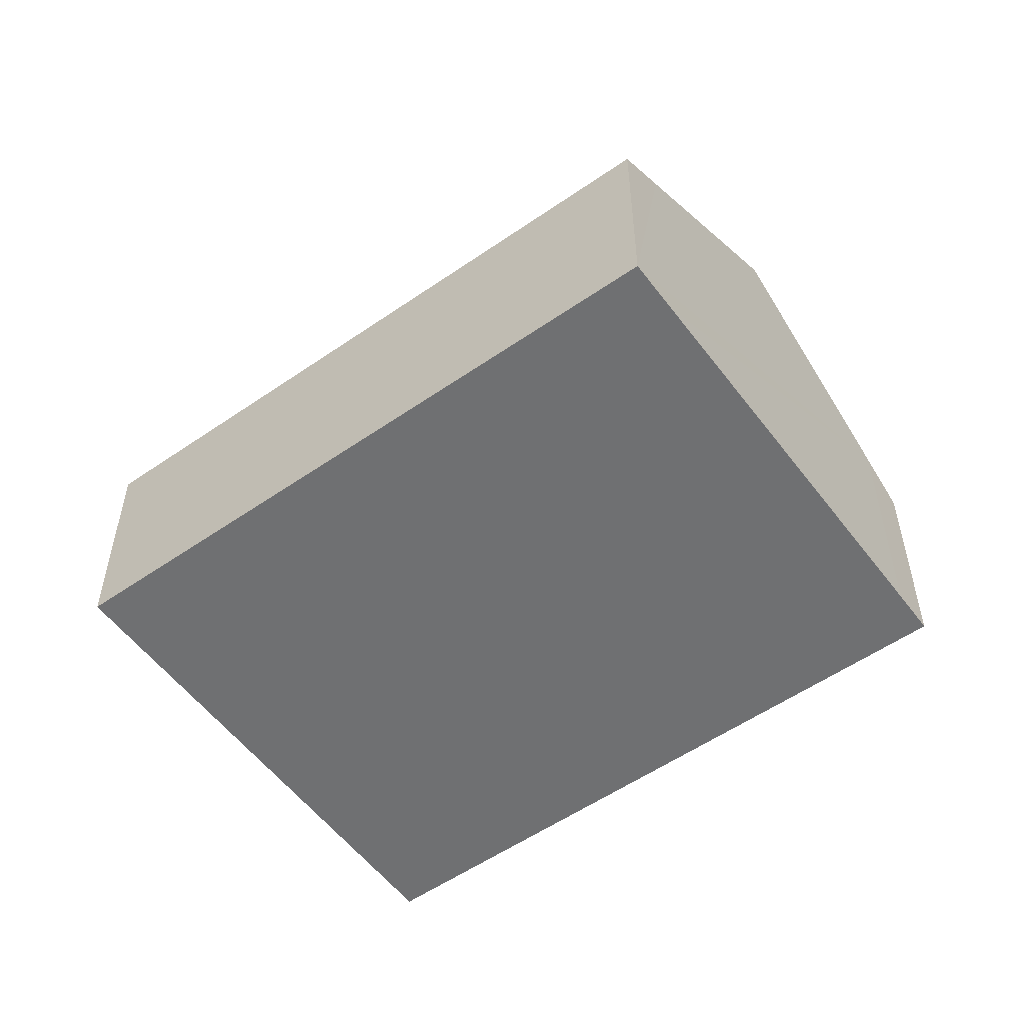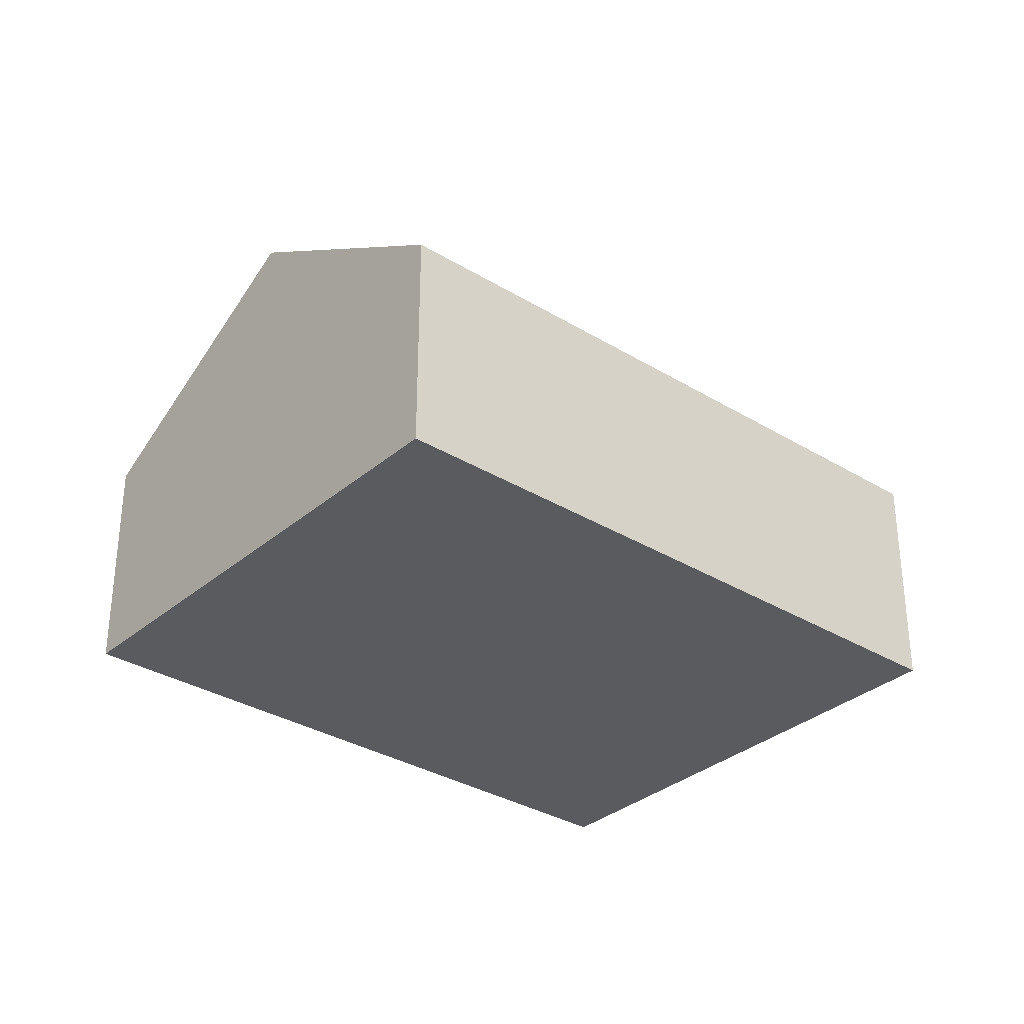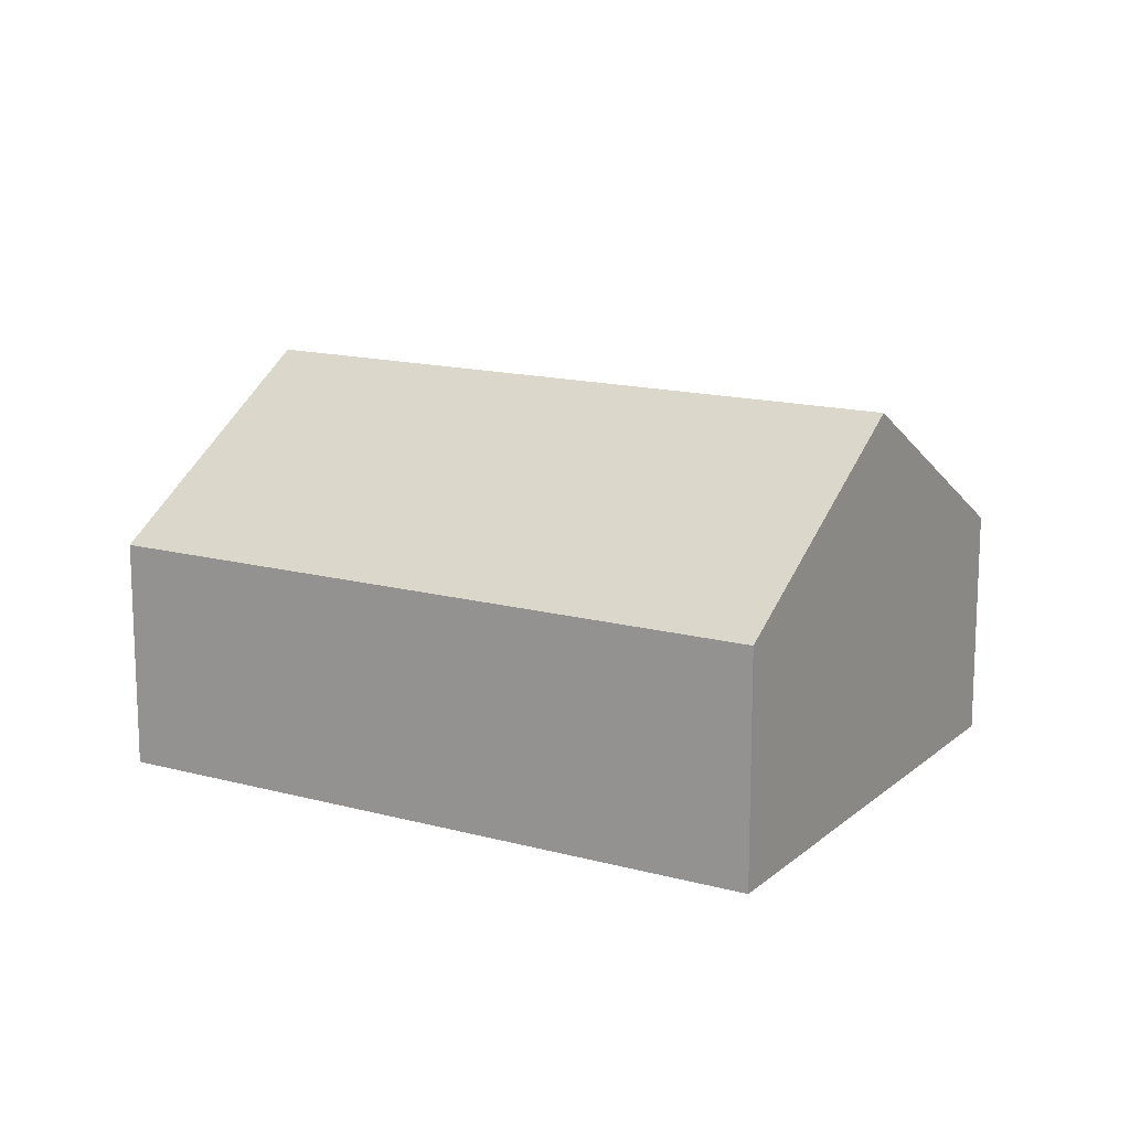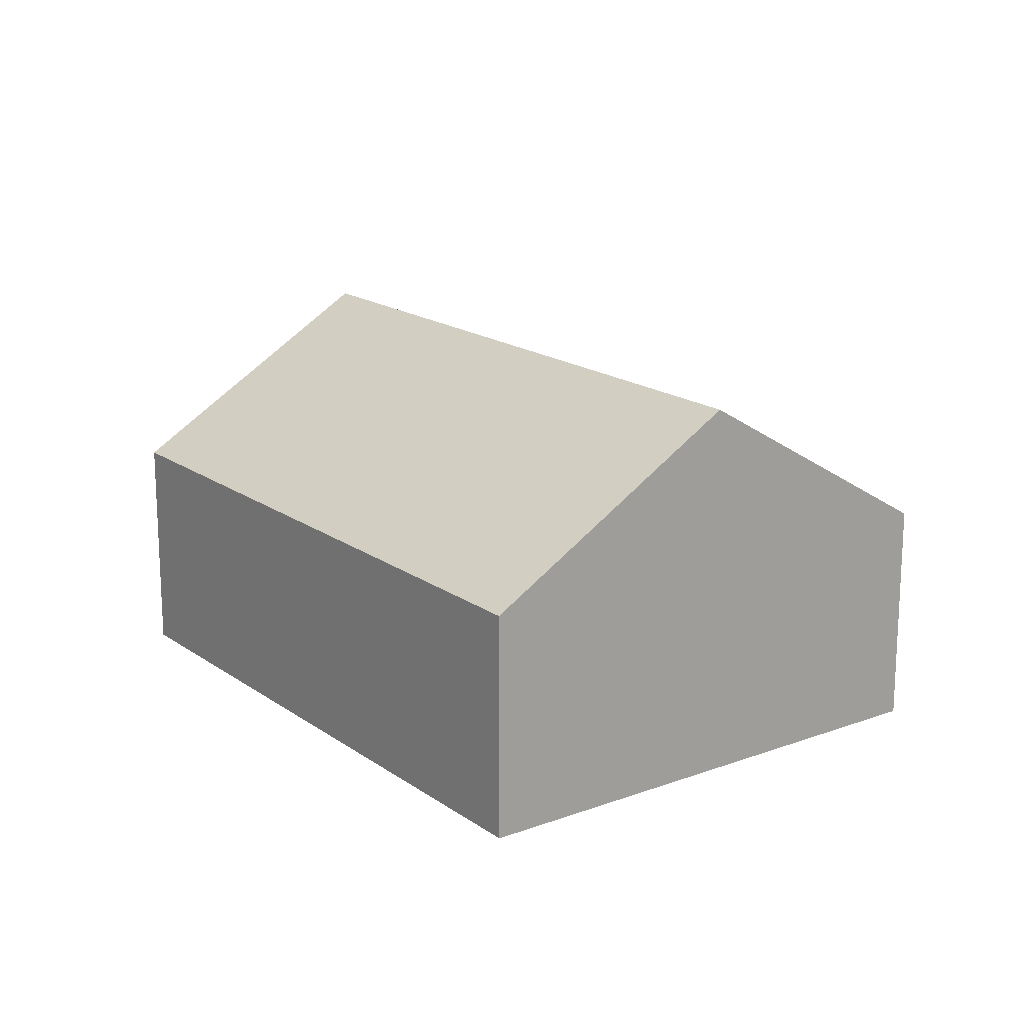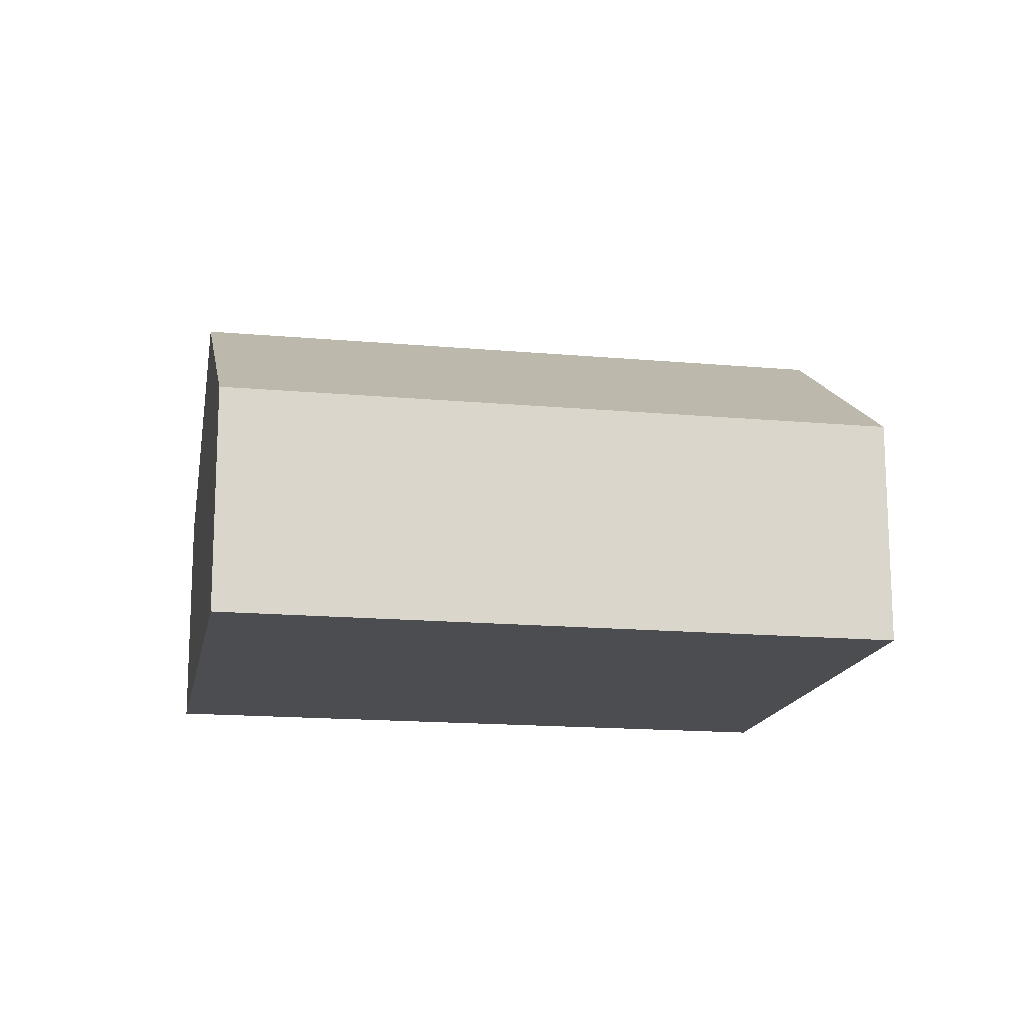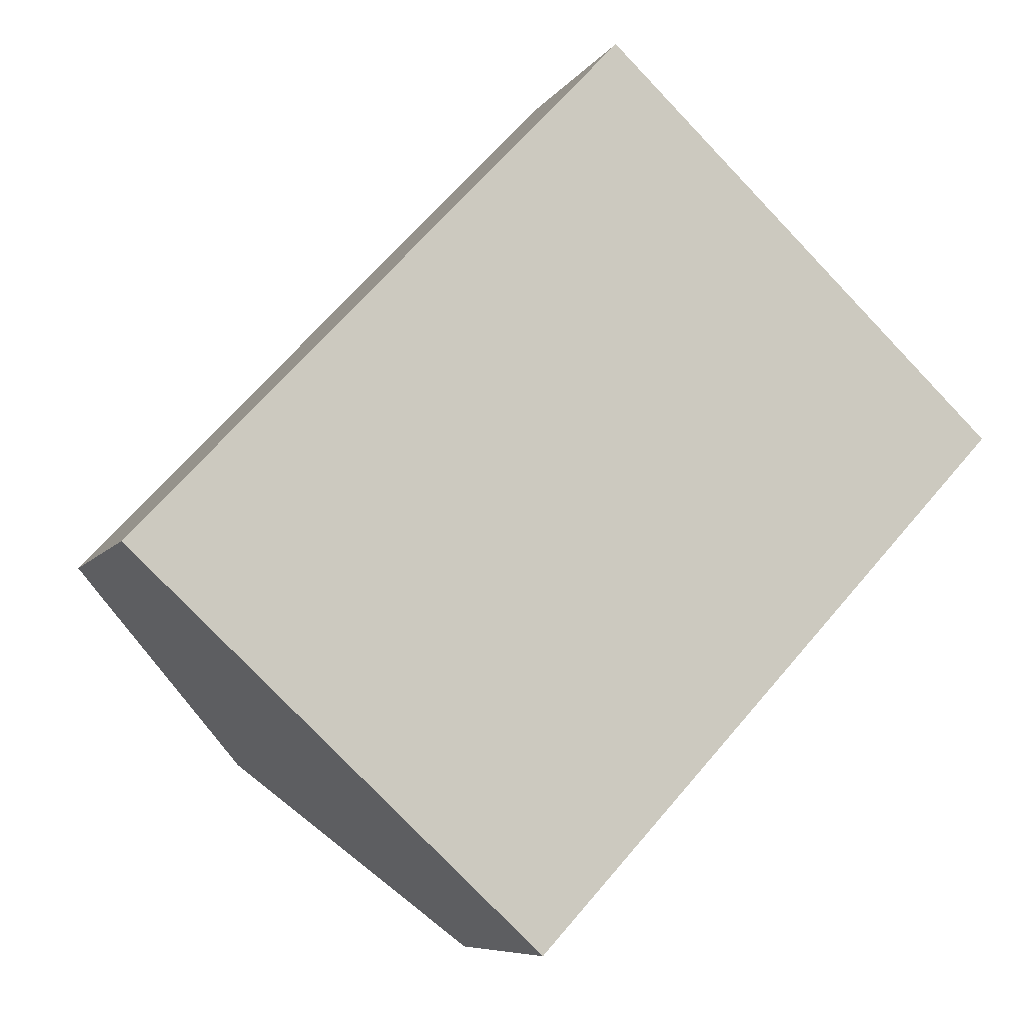
<metadata>
{"format":"obj","ext":"obj","renderer":"f3d","projection":"perspective","resolution":1024,"background":"white","views":[{"elev":-54.9,"azim":169.2,"up":"+Y"},{"elev":-32.5,"azim":92.6,"up":"+Y"},{"elev":14.8,"azim":-16.6,"up":"+Y"},{"elev":17.5,"azim":6.7,"up":"+Y"},{"elev":-15.9,"azim":-57.7,"up":"+Y"},{"elev":-7.7,"azim":-19.4,"up":"+Z"}]}
</metadata>
<code>
v  6.582 3.819 -6.11
v  13.74 4.379 2.968
v  14.44 3.819 2.315
v  5.973 4.306 -5.543
v  5.899 4.365 -5.474
v  3.291 6.446 -3.055
v  11.15 6.446 5.377
v  7.868 3.819 8.44
v  0.599 4.299 -0.559
v  0 3.819 2.338e-16
v  6.582 3.741e-16 -6.11
v  5.973 3.394e-16 -5.543
v  5.899 3.352e-16 -5.474
v  3.291 1.871e-16 -3.055
v  0.599 3.423e-17 -0.559
v  0 0 0
v  7.868 -5.168e-16 8.44
v  11.15 -3.292e-16 5.377
v  13.74 -1.817e-16 2.968
v  14.44 -1.418e-16 2.315
g defaultobject
f 1 2 3
f 2 1 4
f 2 4 5
f 2 5 6
f 2 6 7
f 8 9 10
f 9 8 6
f 6 8 7
f 11 4 1
f 4 11 5
f 5 11 6
f 6 11 9
f 9 11 12
f 9 12 13
f 9 13 14
f 9 14 15
f 9 15 10
f 10 15 16
f 16 8 10
f 8 16 17
f 17 7 8
f 7 17 18
f 7 18 2
f 2 18 19
f 2 19 3
f 3 19 20
f 20 1 3
f 1 20 11
f 15 17 16
f 17 15 18
f 18 15 14
f 18 14 13
f 18 13 19
f 19 13 12
f 19 12 20
f 20 12 11

</code>
